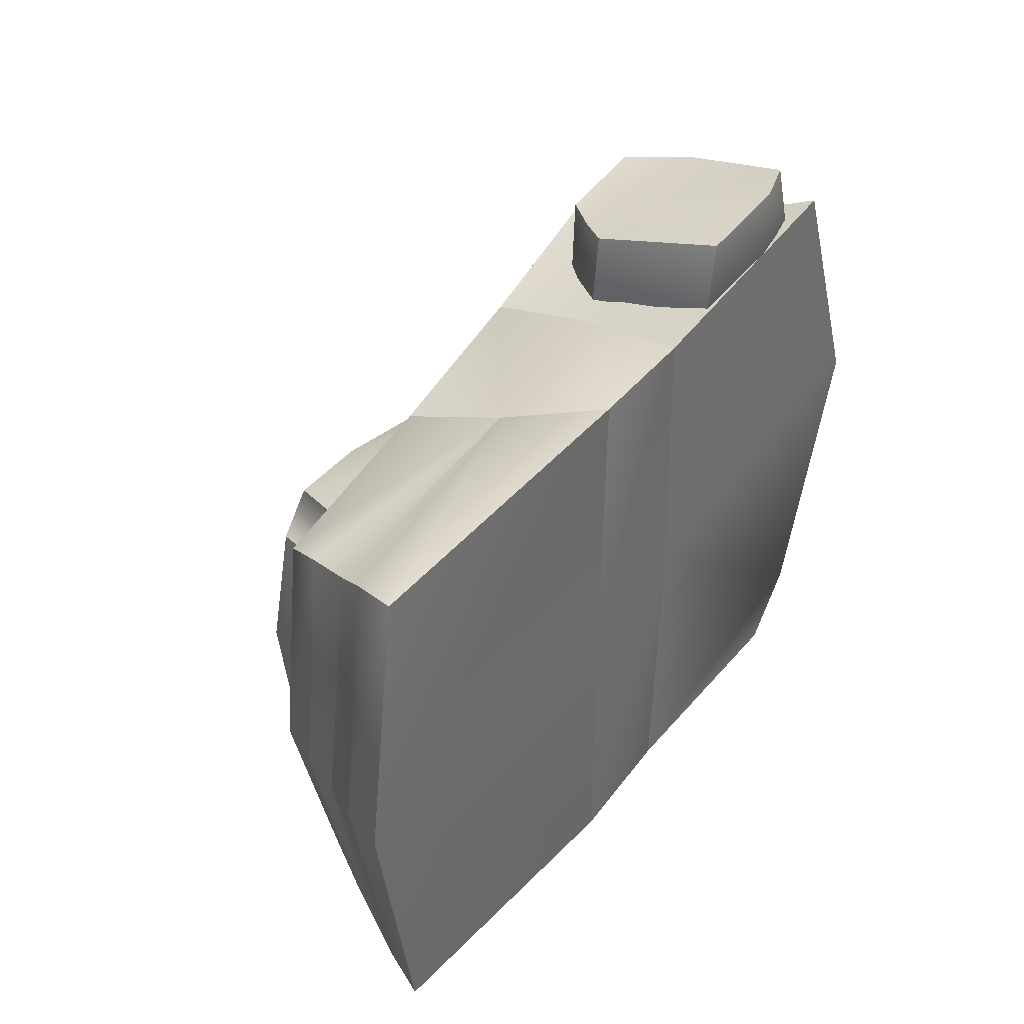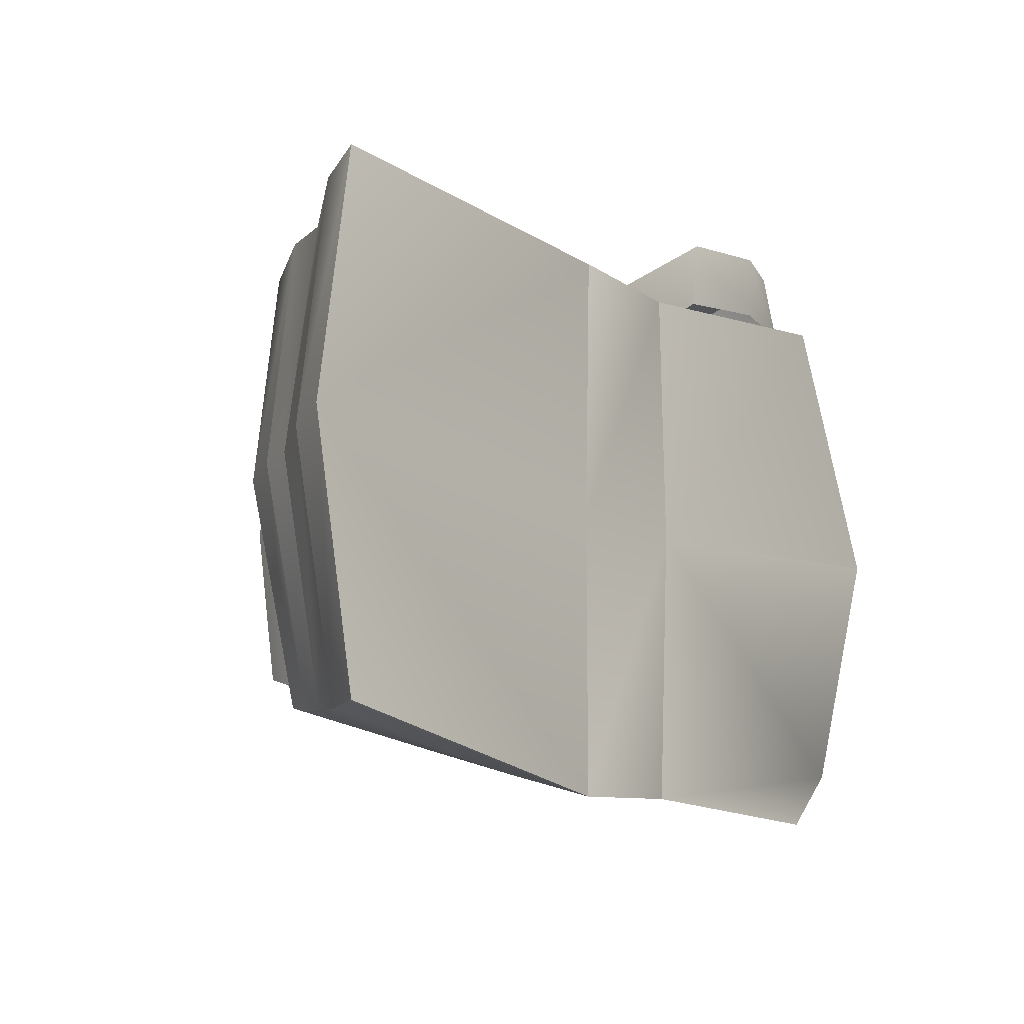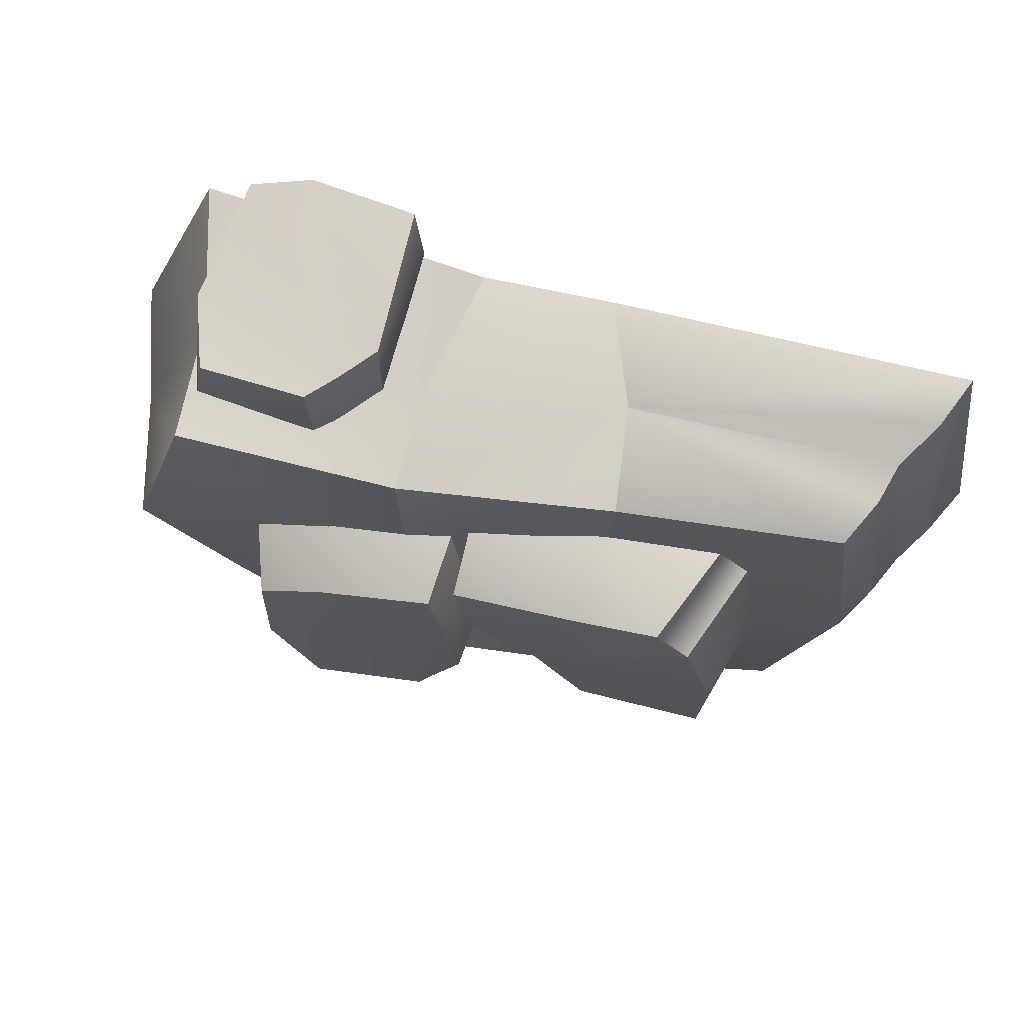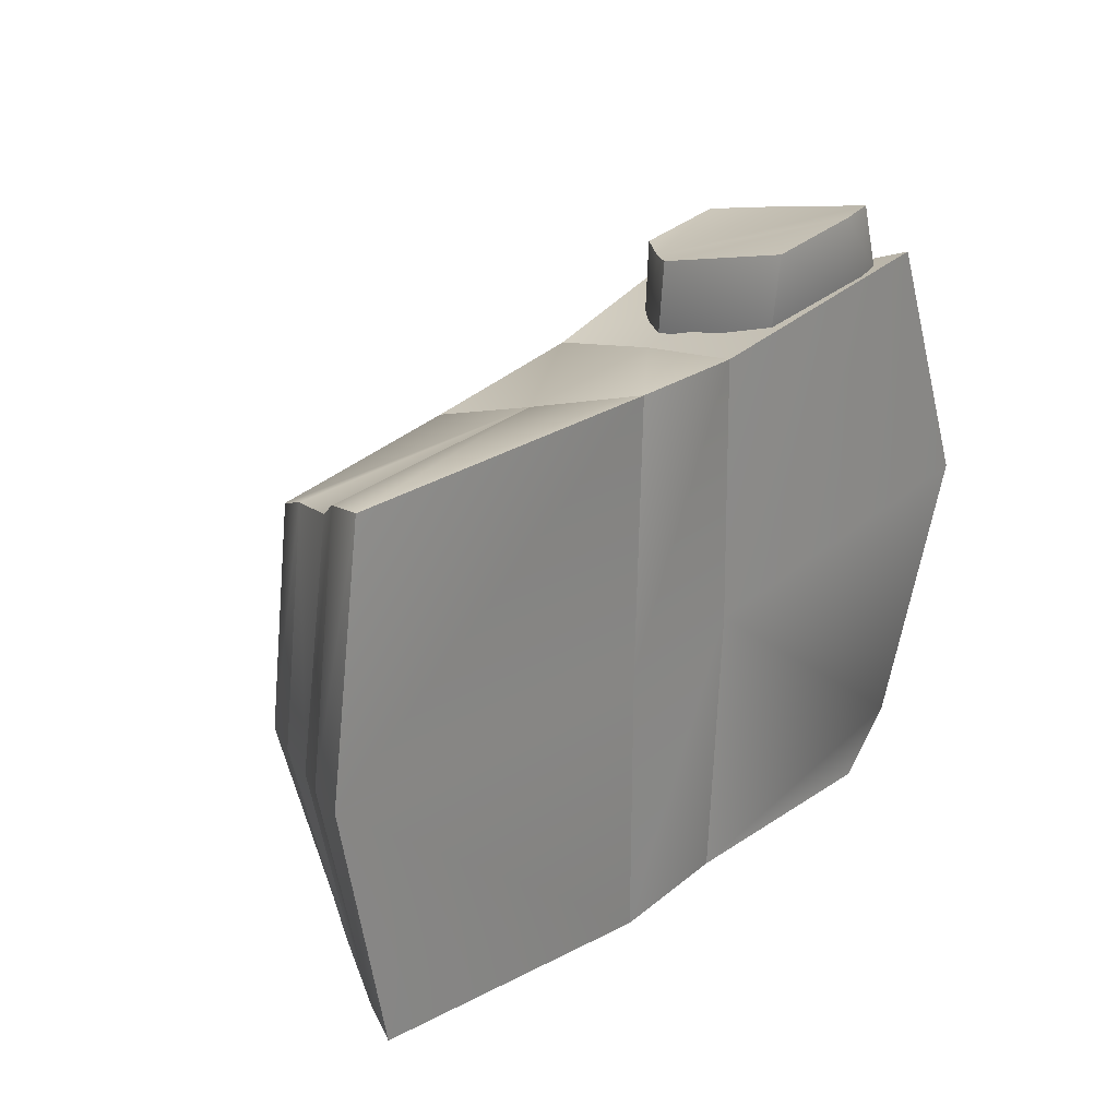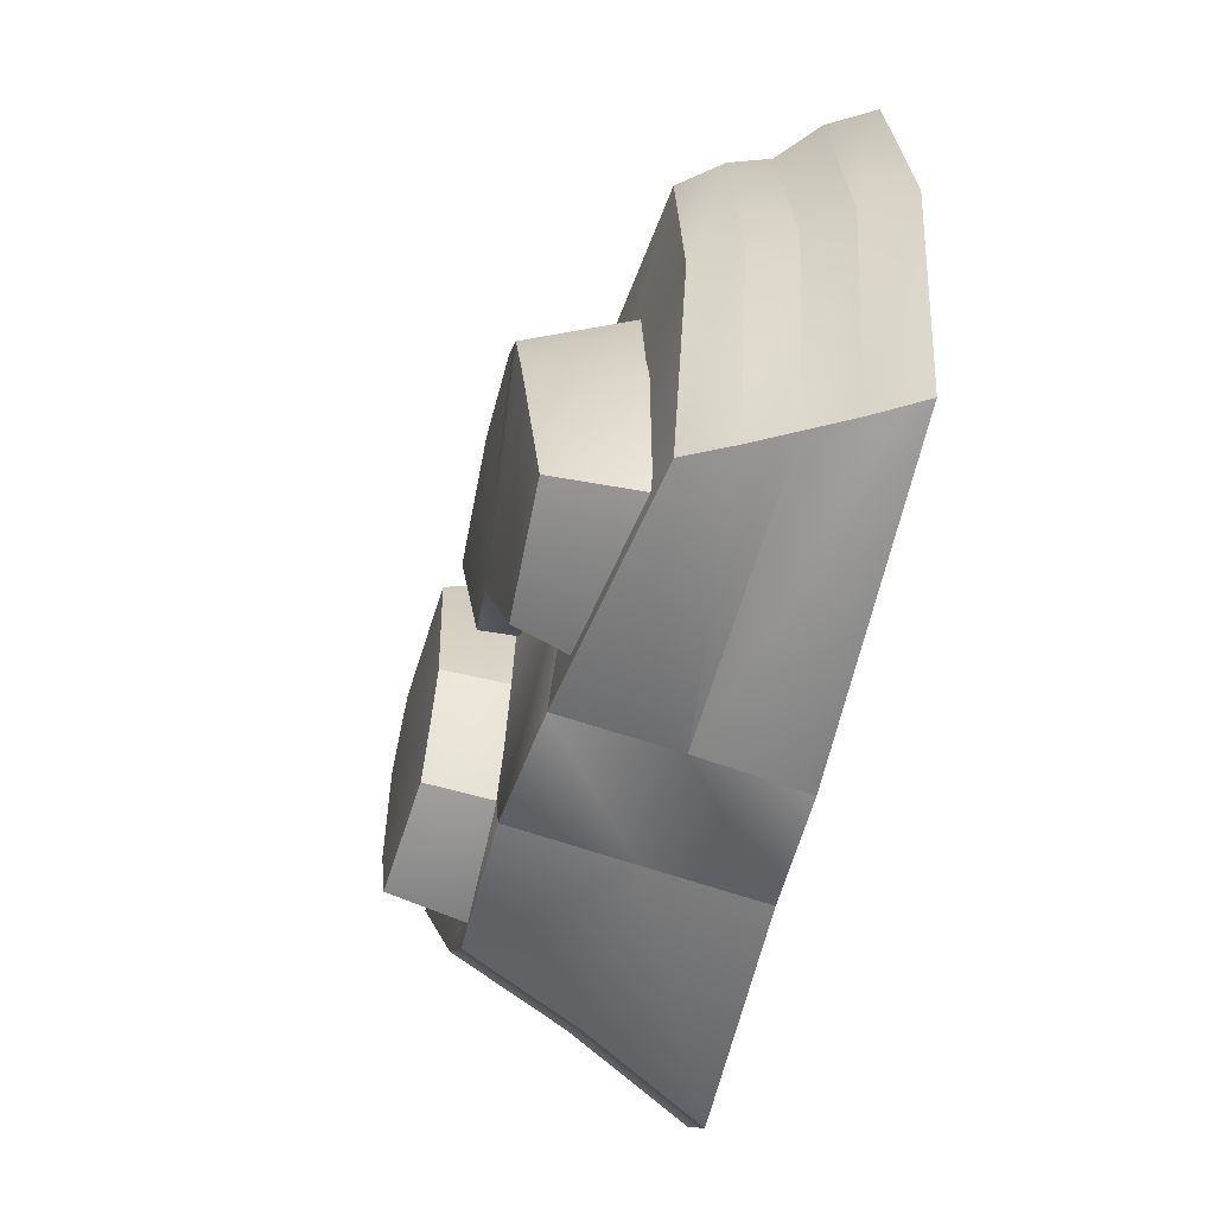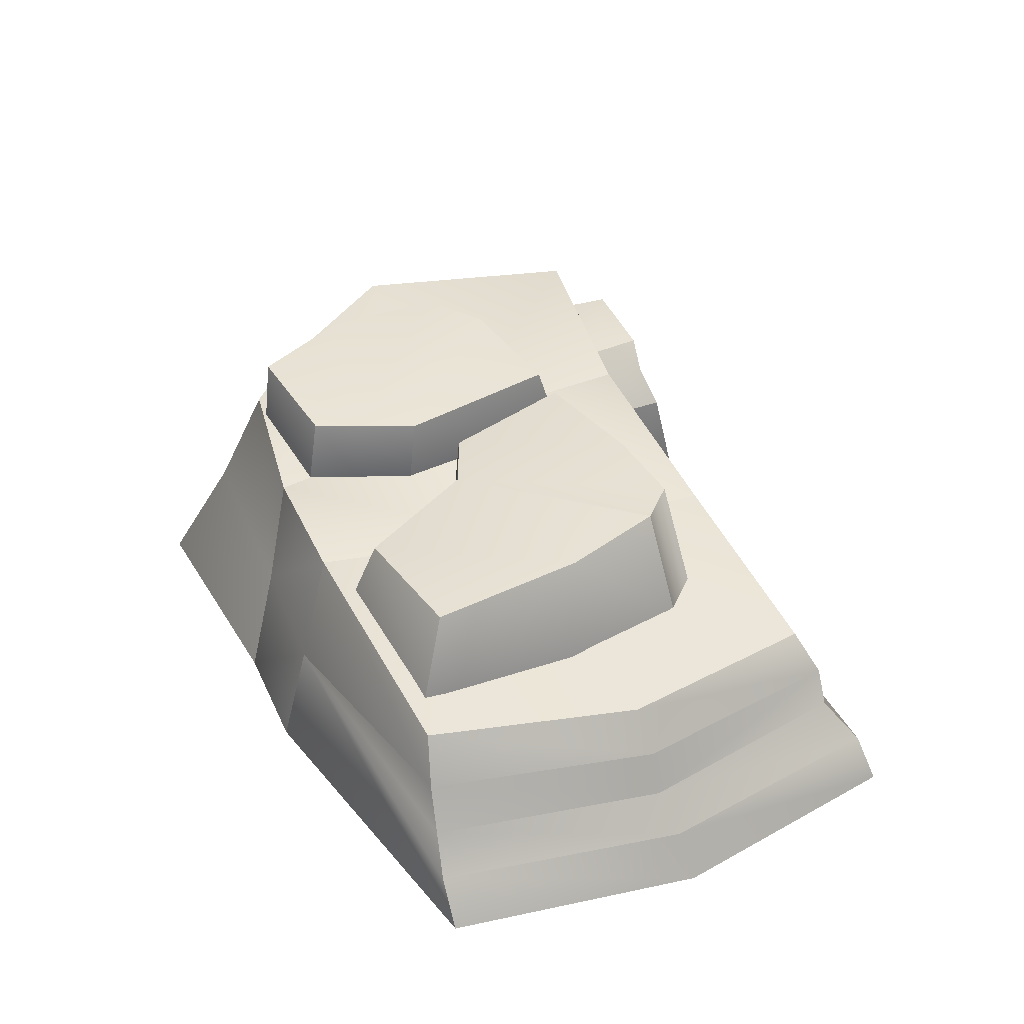
<metadata>
{"format":"obj","ext":"obj","renderer":"f3d","projection":"perspective","resolution":1024,"background":"white","views":[{"elev":37.2,"azim":-56.7,"up":"+Z"},{"elev":-14.1,"azim":-51.2,"up":"+Z"},{"elev":67.1,"azim":-165.0,"up":"+Z"},{"elev":24.8,"azim":-49.6,"up":"+Z"},{"elev":-56.0,"azim":-102.6,"up":"+Z"},{"elev":38.3,"azim":-116.5,"up":"+Y"}]}
</metadata>
<code>
g default
v 11.47 7.475 -0.0108
v 13.67 0.1522 0.05339
v 2.296 0.2542 -0.9932
v 2.807 7.187 -0.8461
v 1.865 0.2829 -8.846
v 2.201 6.954 -7.137
v 9.419 7.467 6.519
v 3.217 6.958 5.355
v 10.63 0.1888 7.678
v 2.352 0.3984 6.608
v 9.195 0.2031 -9.029
v 10.88 0.1977 -7.367
v 8.904 7.014 -4.41
v 7.248 6.945 -6.083
v 3.087 3.748 5.974
v 9.737 3.84 6.4
v 12.45 3.825 0.0285
v 9.835 3.639 -5.654
v 8.171 3.613 -7.318
v 2.138 3.569 -7.871
v -1.449 0.2849 6.71
v -2.995 5.968 5.213
v -1.345 6.494 -7.228
v -1.716 0.2768 -9.089
v -11.85 0.2025 6.928
v -9.453 5.153 4.997
v -8.448 5.177 -6.953
v -11.46 0.2026 -7.587
v -9.966 2.741 -7.423
v -10.43 2.745 5.715
v -2.633 3.107 6.035
v -1.598 3.237 -8.217
v -10.68 1.573 -7.591
v -11.27 1.575 6.547
v -10.11 3.915 5.581
v -9.25 3.91 -7.255
v 5.187 7.149 2.112
v 5.237 9.184 1.399
v 7.127 9.201 -3.228
v 7.742 7.065 -3.092
v 1.798 8.852 -4.584
v 1.653 6.987 -4.804
v 1.656 6.771 2.505
v 1.816 8.857 1.879
v 0.999 8.845 -3.023
v 7.698 7.174 0.9911
v 7.022 9.217 0.2986
v 5.774 9.188 -6.128
v 6.335 6.749 -6.192
v 2.413 8.871 -5.83
v 2.306 7.005 -6.171
v 0.907 7.013 -3.236
v -2.487 8.553 2.677
v -2.566 6.058 3.307
v -6.8 8.368 -1.317
v -7.614 5.42 -1.761
v -1.327 6.63 -2.808
v -1.299 8.138 -2.558
v 1.143 6.568 2.913
v 1.147 8.474 2.122
v 0.5721 8.024 -1.651
v -6.643 7.804 -5.666
v -2.785 7.717 -6.064
v -7.259 5.097 -6.554
v -2.668 5.971 -6.848
v 0.6325 6.931 -1.496
v -6.201 5.435 3.116
v -7.082 5.379 2.059
v -5.936 8.435 1.715
v -4.96 8.448 2.778
v 7.216 0.1406 7.457
v 7.354 0.1556 9.427
v 9.594 4.024 8.527
v 9.412 3.816 6.026
v 5.241 5.156 7.846
v 5.139 5.291 5.732
v 4.156 0.3296 7.042
v 4.377 0.2715 9.048
v 4.349 4.194 8.075
v 9.505 0.5787 7.329
v 9.024 0.6743 9.304
v 8.908 6.034 8.238
v 9.367 5.913 5.94
v 5.955 6.013 7.926
v 5.854 6.022 5.855
v 4.294 4.328 5.735
v -10.94 3.912 -0.8372
v -10.21 5.165 -0.9781
v -2.365 6.092 -0.9857
v -1.755 0.232 -1.101
v -12.92 0.2026 -0.3294
v -12.24 1.574 -0.522
v -11.46 2.743 -0.8539
g MediumCanyonRock02:polySurface1
f 16 7 8 15
f 7 16 17 1
f 9 10 3 2
f 12 3 5 11
f 14 19 20 6
f 1 17 18 13
f 13 18 19 14
f 9 16 15 10
f 17 16 9 2
f 19 18 12 11
f 20 19 11 5
f 31 15 8 22
f 89 4 6 23
f 23 6 20 32
f 24 5 3 90
f 26 35 31 22
f 36 27 23 32
f 87 88 27 36
f 27 88 89 23
f 24 90 91 28
f 33 28 91 92
f 31 34 25 21
f 28 33 32 24
f 29 33 92 93
f 32 33 29
f 31 30 34
f 31 35 30
f 29 36 32
f 93 87 36 29
f 44 43 37 38
f 47 46 40 39
f 45 52 43 44
f 51 50 48 49
f 38 37 46 47
f 39 40 49 48
f 41 42 52 45
f 50 51 42 41
f 45 44 38 41
f 41 47 39
f 64 62 63 65
f 60 59 66 61
f 53 54 59 60
f 62 64 56 55
f 58 57 65 63
f 61 66 57 58
f 55 58 63 62
f 69 70 58
f 70 67 54 53
f 55 56 68 69
f 69 68 67 70
f 78 77 71 72
f 81 80 74 73
f 79 86 77 78
f 85 84 82 83
f 72 71 80 81
f 73 74 83 82
f 75 76 86 79
f 84 85 76 75
f 79 78 72 75
f 75 72 81
f 69 58 55
f 58 70 53
f 53 60 61 58
f 41 38 47
f 48 50 41 39
f 7 1 4 8
f 13 4 1
f 2 12 18 17
f 75 81 73
f 82 84 75 73
f 43 52 42 51 49 40 46 37
f 59 54 67 68 56 64 65 57 66
f 13 14 6 4
f 12 2 3
f 35 26 88 87
f 89 88 26 22
f 91 90 21 25
f 92 91 25 34
f 93 92 34 30
f 35 87 93 30
f 90 3 10 21
f 22 8 4 89
f 32 20 5 24
f 21 10 15 31

</code>
